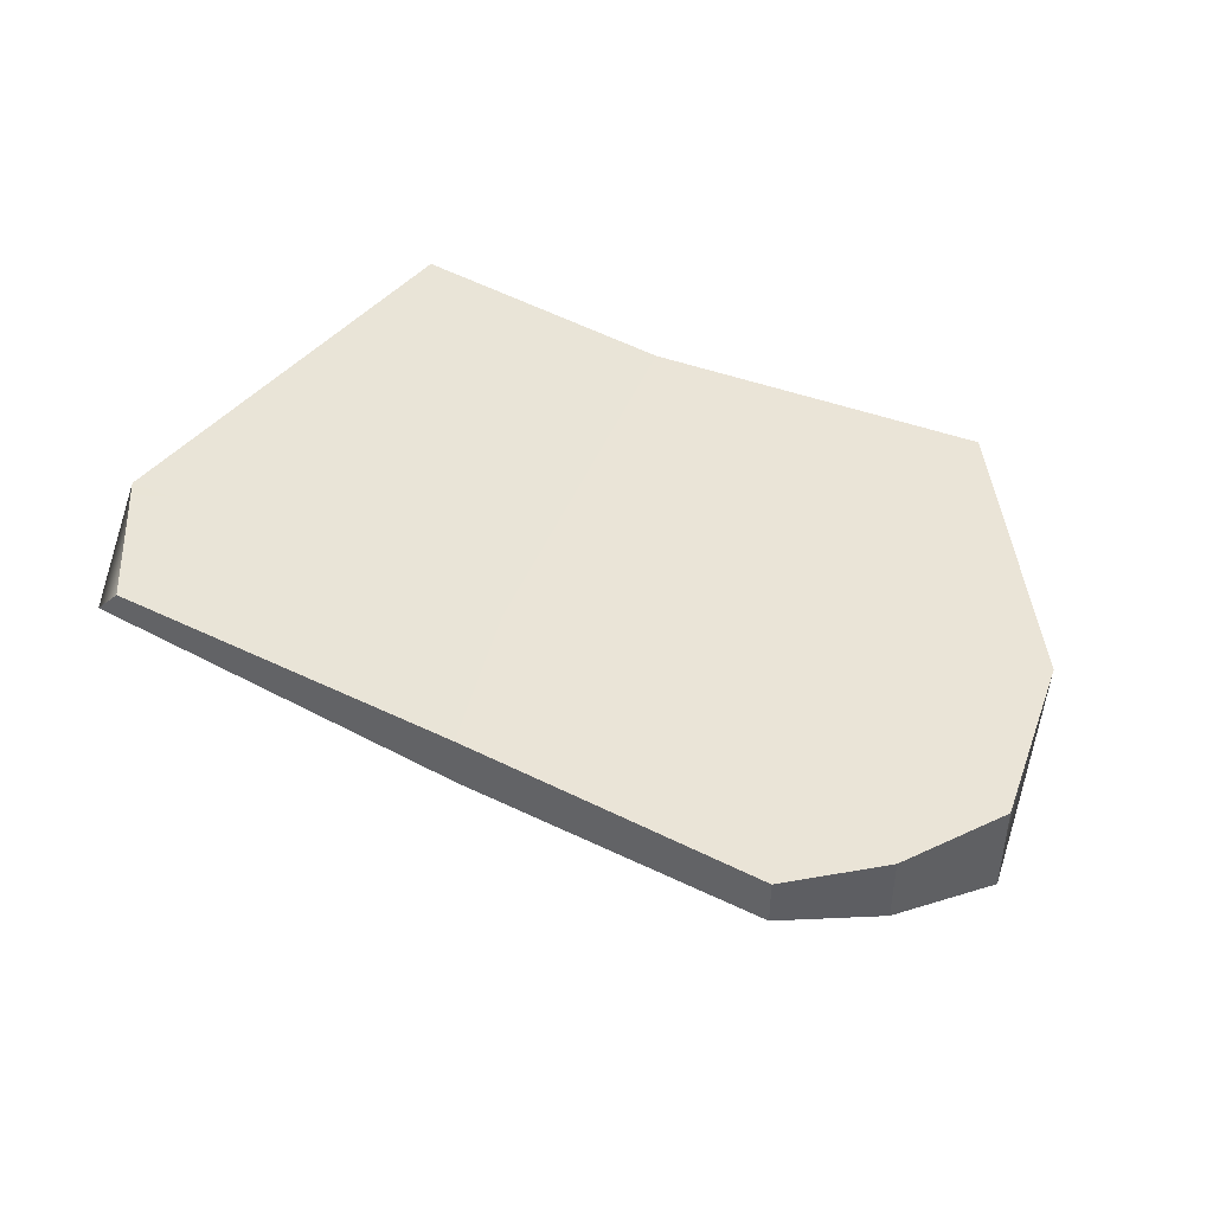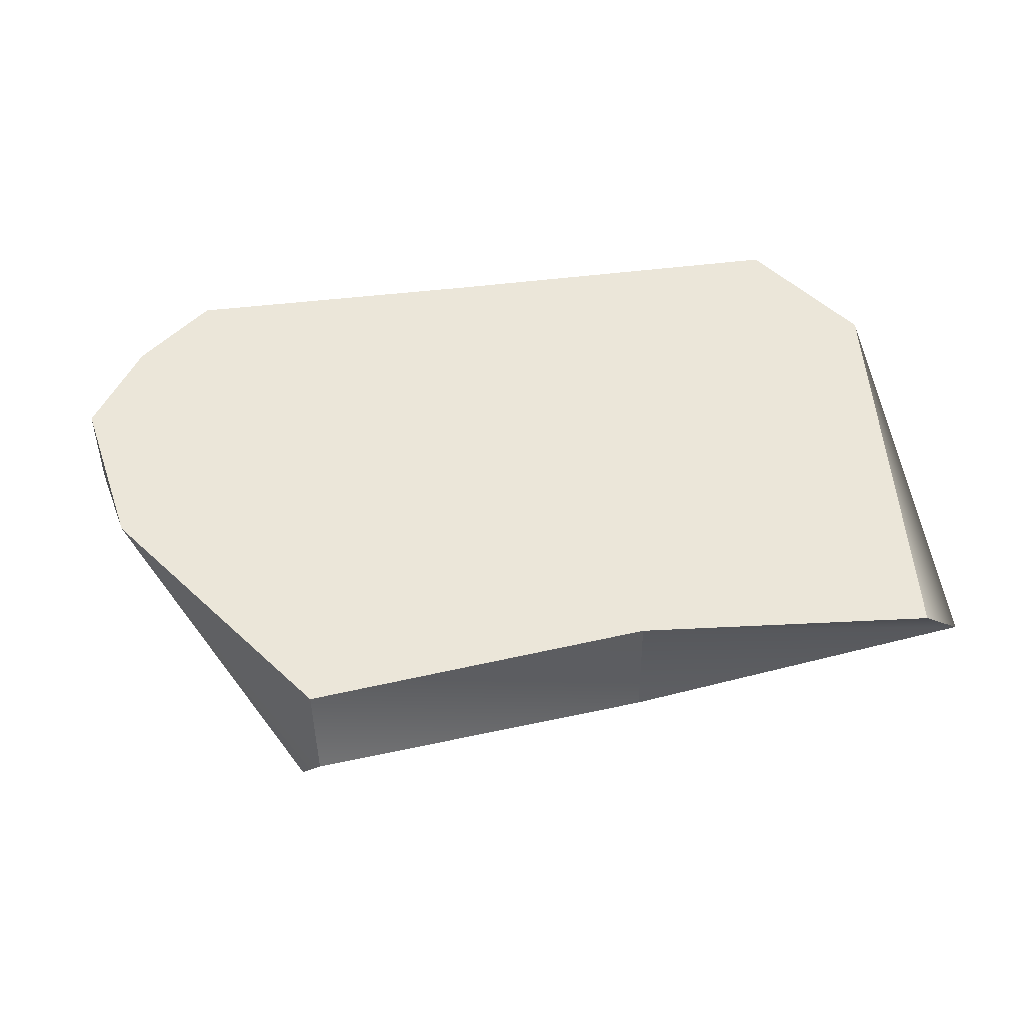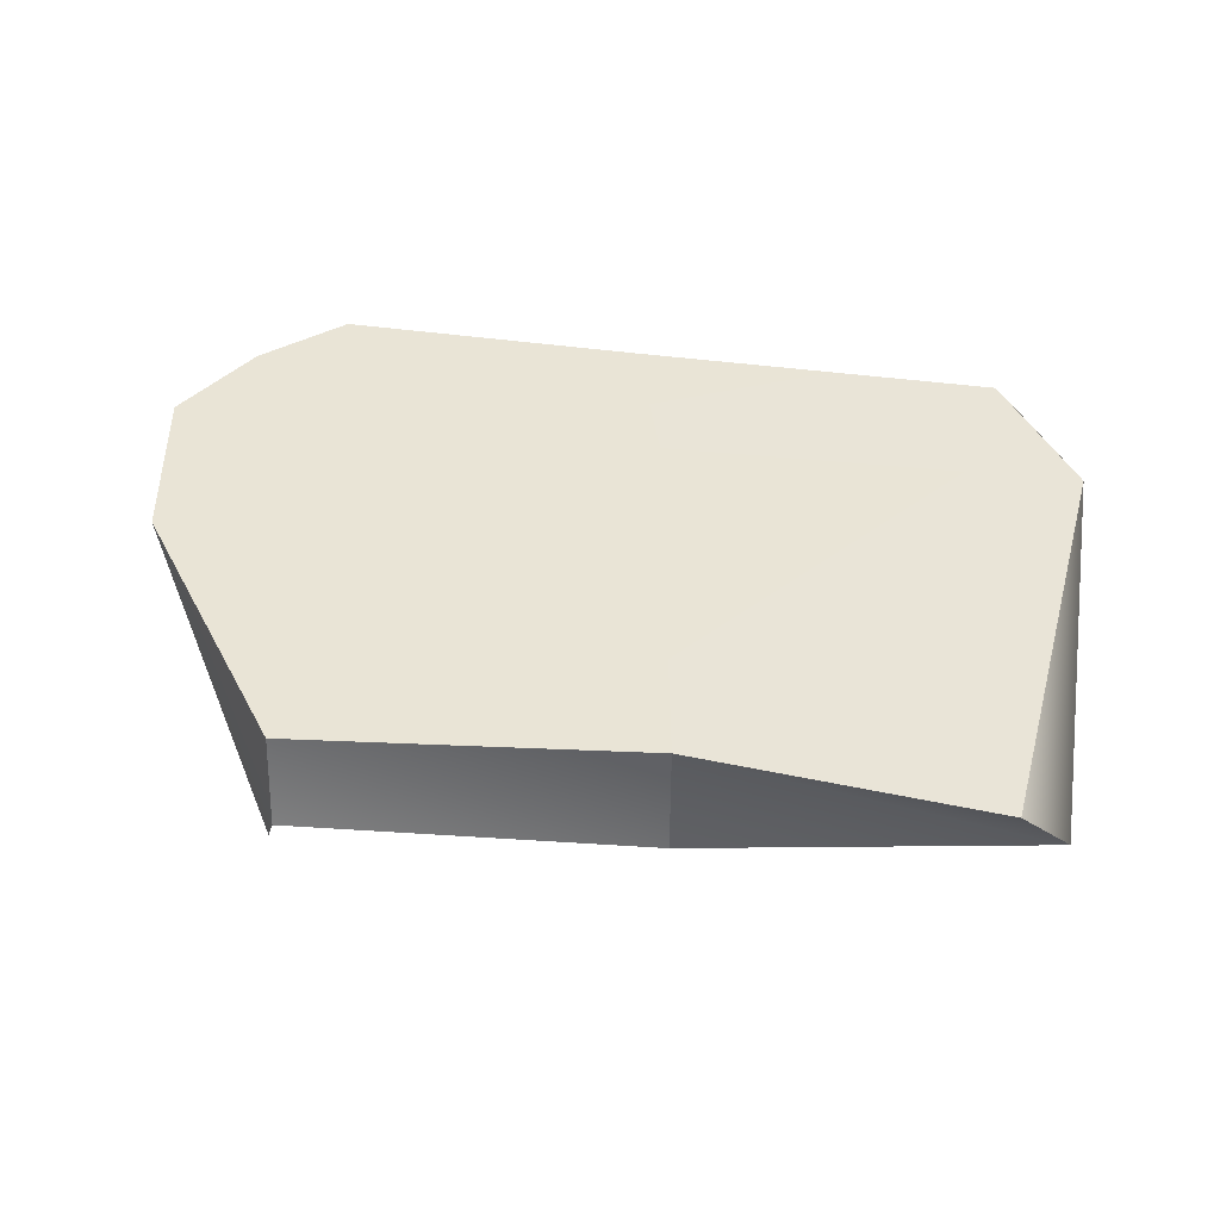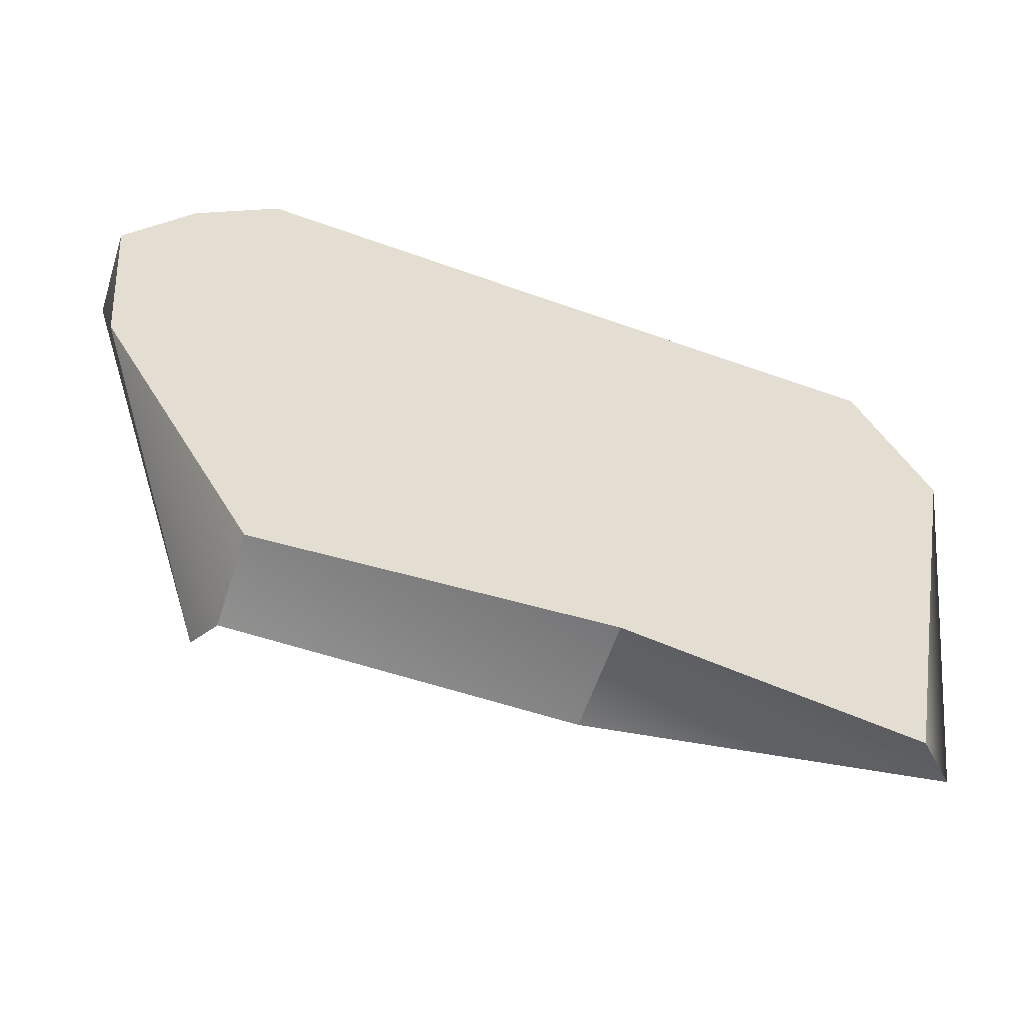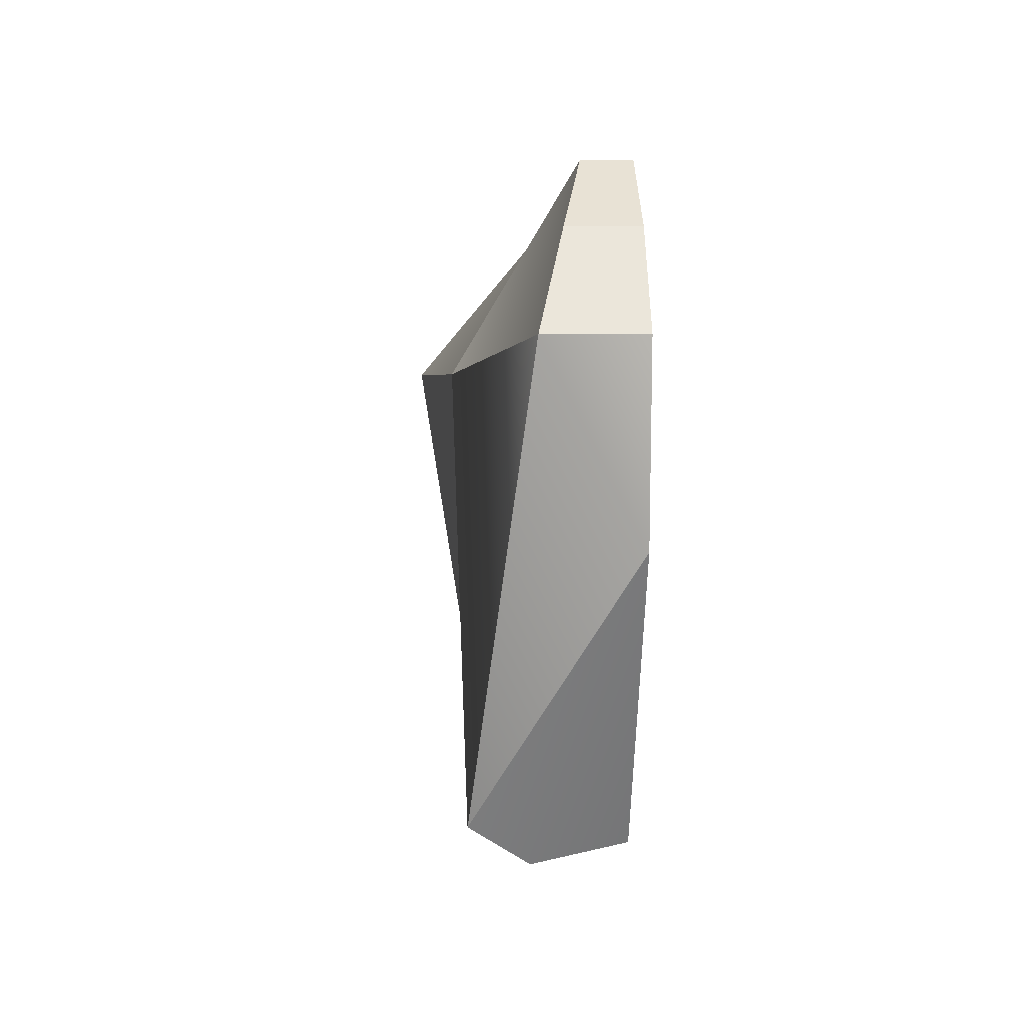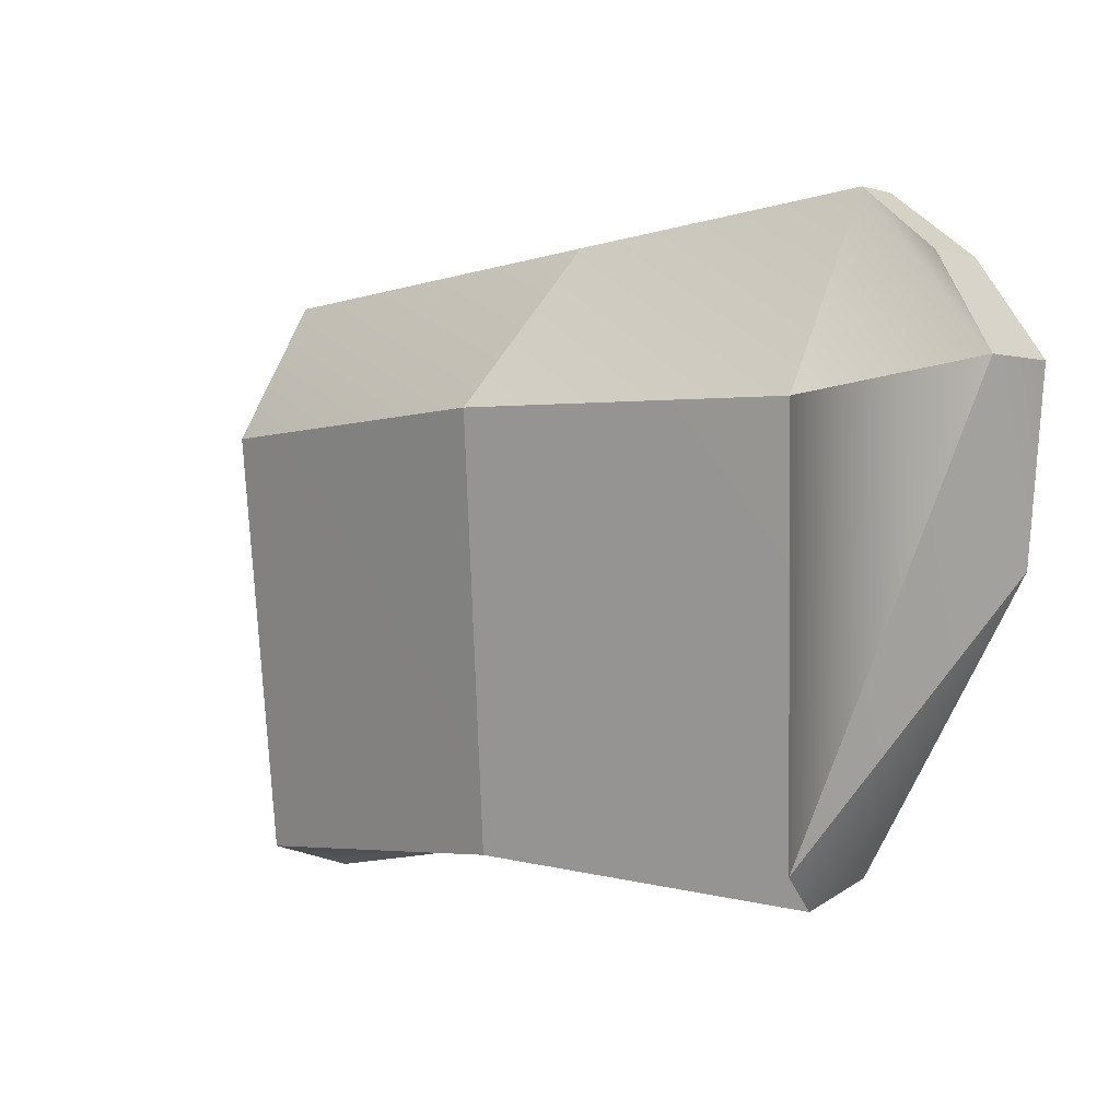
<metadata>
{"format":"obj","ext":"obj","renderer":"f3d","projection":"perspective","resolution":1024,"background":"white","views":[{"elev":43.6,"azim":25.2,"up":"+Y"},{"elev":47.2,"azim":166.6,"up":"+Y"},{"elev":42.5,"azim":-175.8,"up":"+Y"},{"elev":-55.3,"azim":161.9,"up":"+Z"},{"elev":3.3,"azim":87.2,"up":"+Z"},{"elev":0.4,"azim":38.9,"up":"+Z"}]}
</metadata>
<code>
g pb_Mesh99190
v -6.43 6 5.437
v -6.43 4.866 5.437
v -7.852 5.207 6.507
v -7.852 6 6.507
v -8.302 6 -3.755
v -8.302 4.504 -4.082
v -5.588 6 0.8807
v -8.03 3.545 -3.447
v -7.852 5.207 6.507
v -13.02 5.103 6
v -7.852 6 6.507
v -13.02 6 6
v -13.02 5.103 6
v -19.65 5.535 5.477
v -13.02 6 6
v -19.23 5.98 5.475
v -19.08 5.948 -4.463
v -19.91 5.057 -4.115
v -14.16 6 -3.627
v -14.16 4.03 -3.69
v -14.16 6 -3.627
v -14.16 4.03 -3.69
v -8.302 6 -3.755
v -8.302 4.504 -4.082
v -19.23 5.98 5.475
v -19.65 5.535 5.477
v -20.55 5.943 3.091
v -19.65 3.975 3.098
v -20.55 5.943 3.091
v -19.65 3.975 3.098
v -19.91 5.057 -4.115
v -19.08 5.948 -4.463
v -5.588 6 0.8807
v -8.03 3.545 -3.447
v -5.299 4.441 3.883
v -5.299 6 3.883
v -5.299 6 3.883
v -5.299 4.441 3.883
v -6.43 4.866 5.437
v -6.43 6 5.437
v -5.588 6 0.8807
v -7.872 6 3.355
v -8.302 6 -3.755
v -5.299 6 3.883
v -7.852 6 6.507
v -6.43 6 5.437
v -7.872 3.319 3.355
v -5.299 4.441 3.883
v -8.03 3.545 -3.447
v -8.302 4.504 -4.082
v -7.852 5.207 6.507
v -6.43 4.866 5.437
v -5.299 4.441 3.883
v -7.872 3.319 3.355
v -20.55 5.943 3.091
v -19.08 5.948 -4.463
v -14.16 6 -3.627
v -13.59 6 3.378
v -20.55 5.943 3.091
v -13.59 6 3.378
v -19.23 5.98 5.475
v -13.02 6 6
v -14.16 6 -3.627
v -13.59 6 3.378
v -13.02 6 6
v -7.852 5.207 6.507
v -7.872 3.319 3.355
v -13.02 5.103 6
v -13.59 2.91 3.378
v -7.872 3.319 3.355
v -8.302 4.504 -4.082
v -13.59 2.91 3.378
v -14.16 4.03 -3.69
v -19.65 5.535 5.477
v -13.02 5.103 6
v -13.59 2.91 3.378
v -19.65 3.975 3.098
v -13.59 2.91 3.378
v -14.16 4.03 -3.69
v -19.65 3.975 3.098
v -19.91 5.057 -4.115
g pb_Mesh99190_0
f 3 2 1
f 4 3 1
f 7 6 5
f 7 8 6
f 11 10 9
f 12 10 11
f 15 14 13
f 16 14 15
f 19 18 17
f 20 18 19
f 23 22 21
f 23 24 22
f 27 26 25
f 27 28 26
f 31 30 29
f 32 31 29
f 35 34 33
f 36 35 33
f 39 38 37
f 40 39 37
f 43 42 41
f 42 44 41
f 42 45 44
f 45 46 44
f 49 48 47
f 49 47 50
f 53 52 51
f 53 51 54
f 57 56 55
f 58 57 55
f 61 60 59
f 61 62 60
f 64 43 63
f 42 43 64
f 65 42 64
f 45 42 65
f 68 67 66
f 69 67 68
f 72 71 70
f 73 71 72
f 76 75 74
f 77 76 74
f 80 79 78
f 80 81 79

</code>
